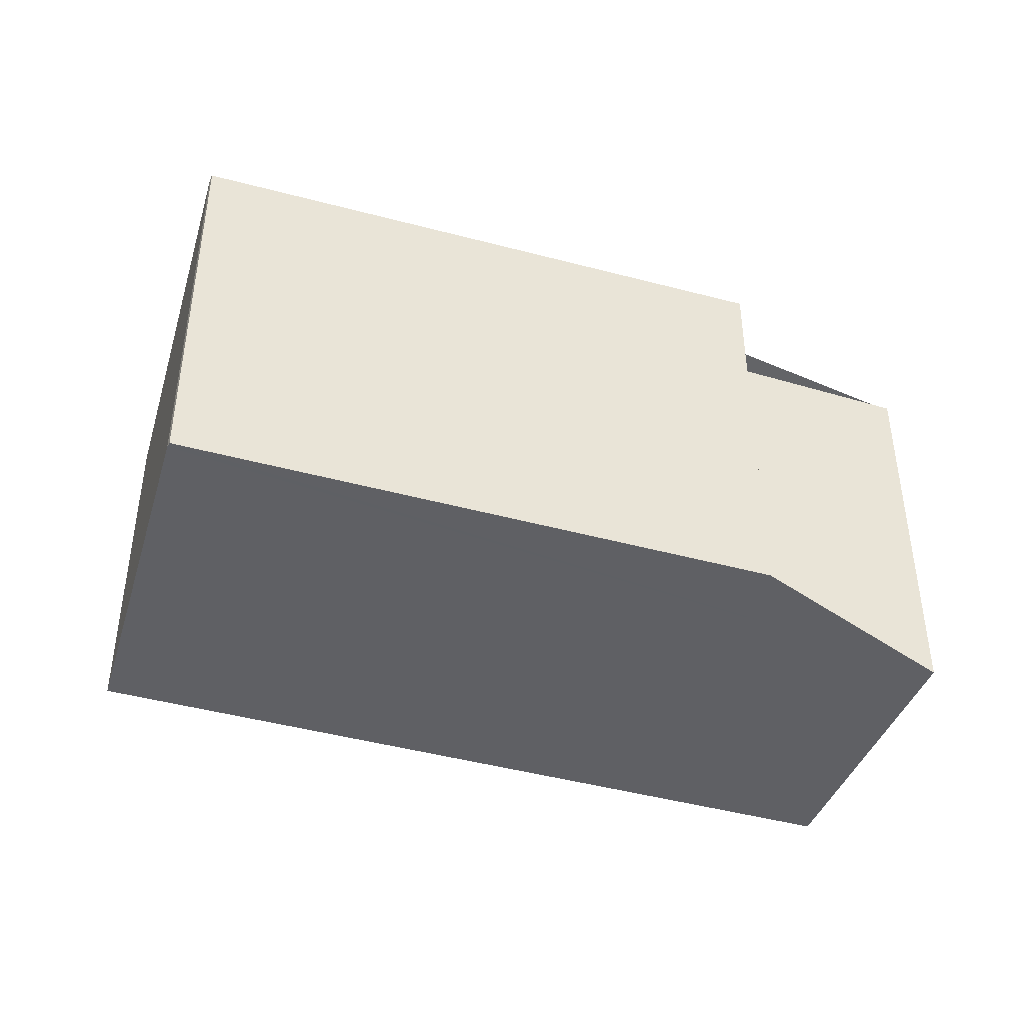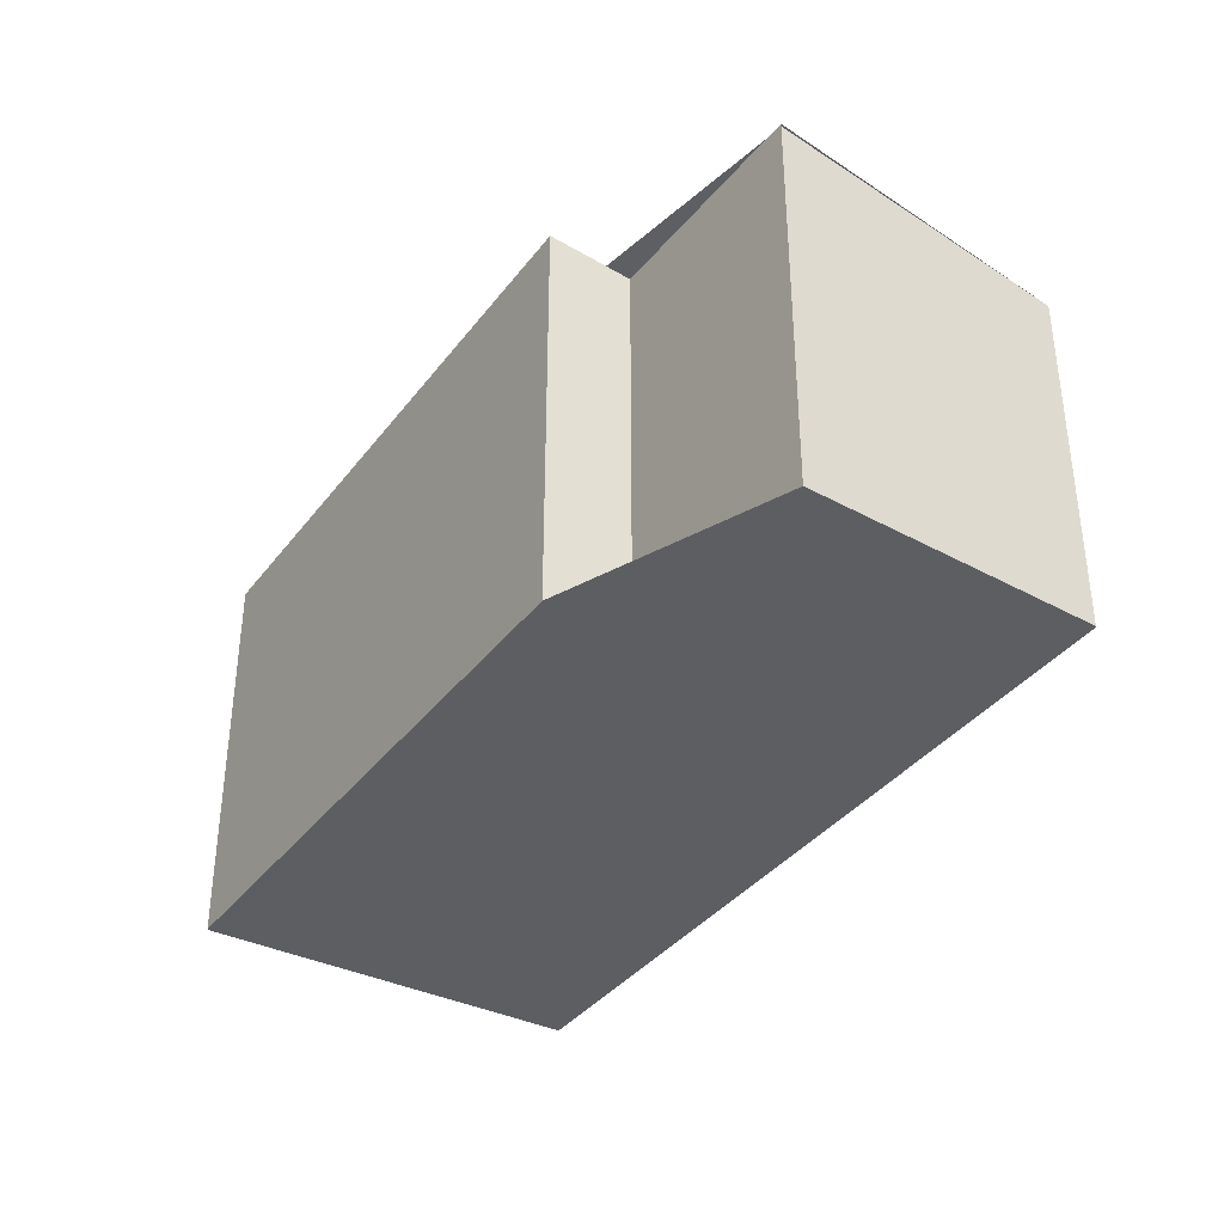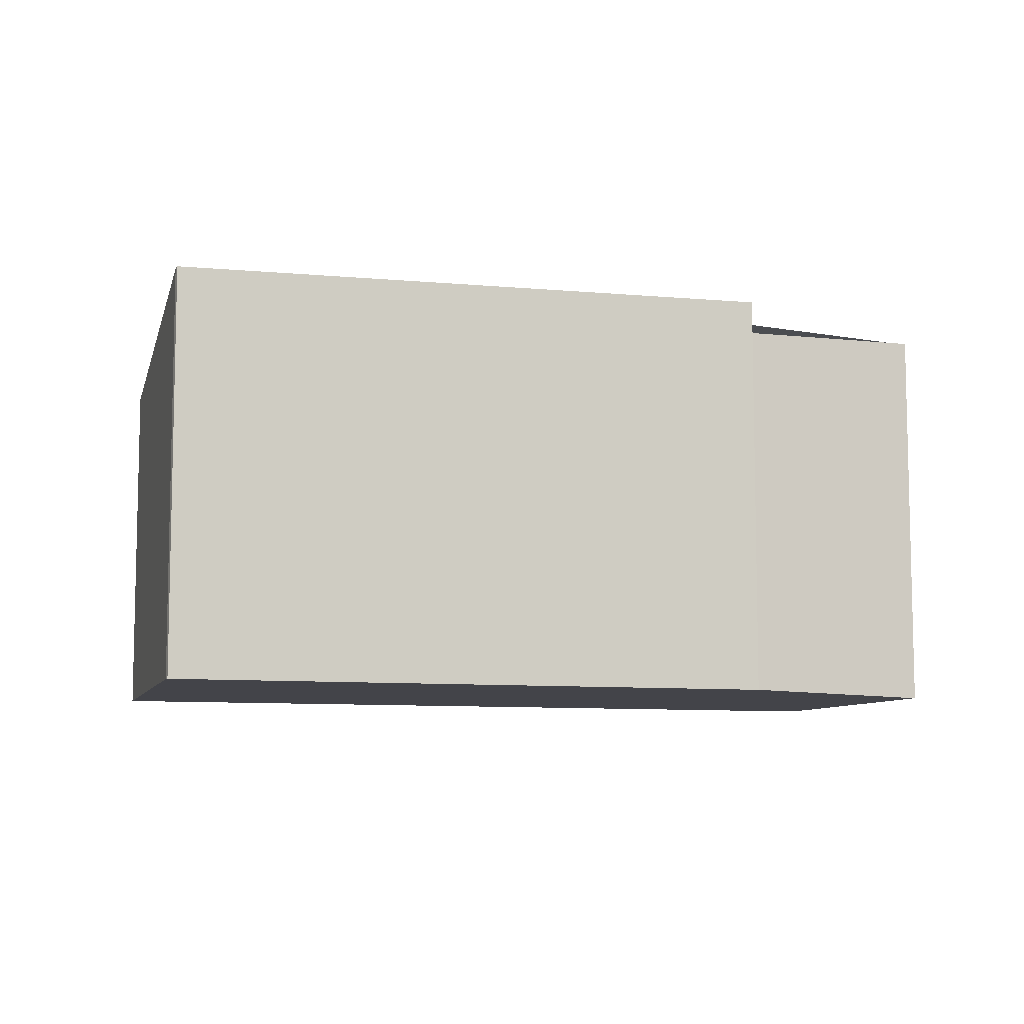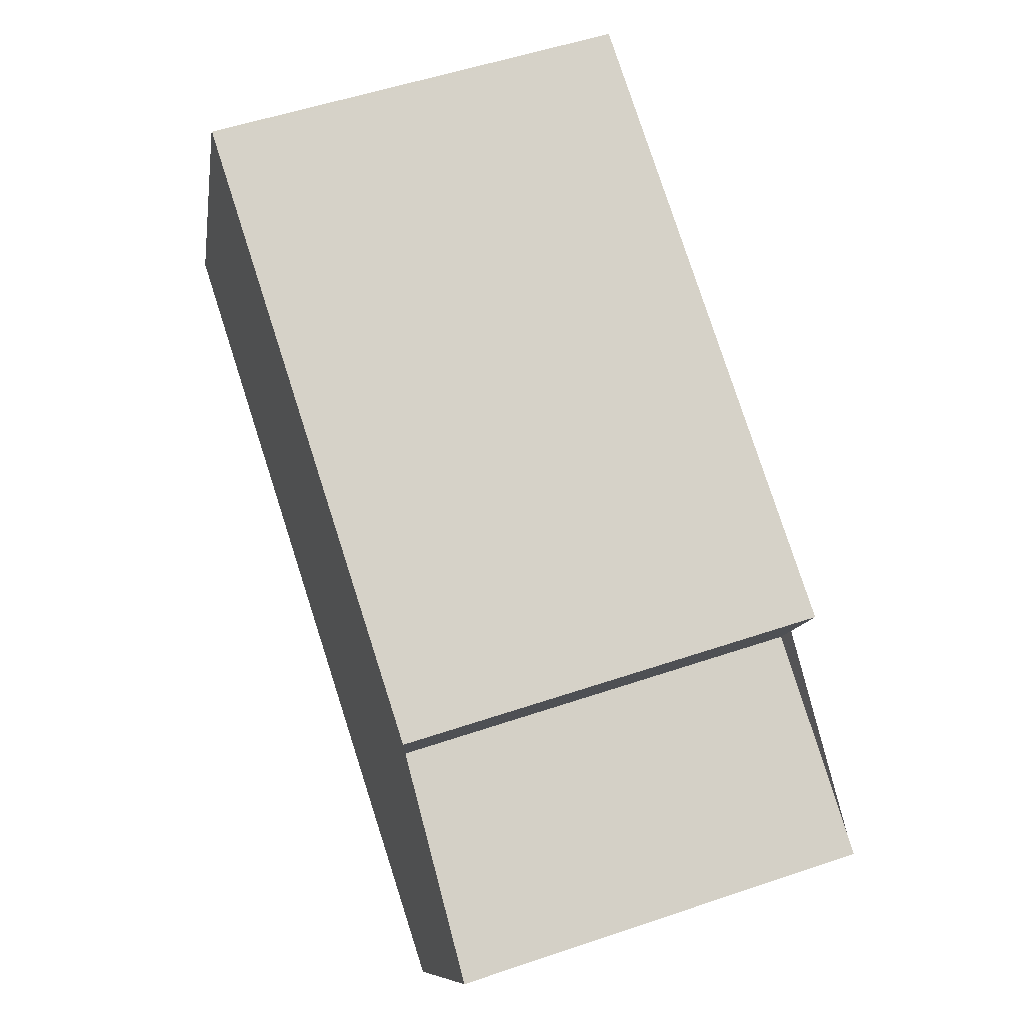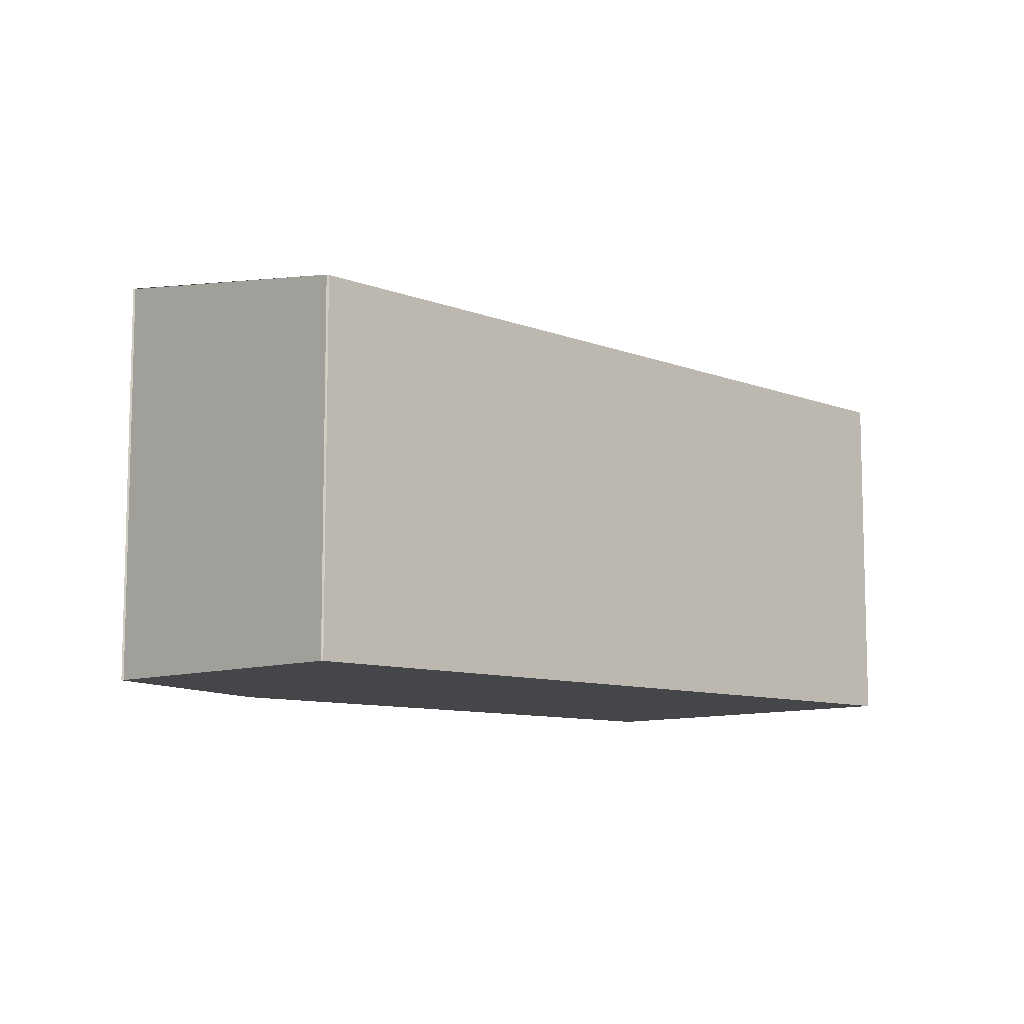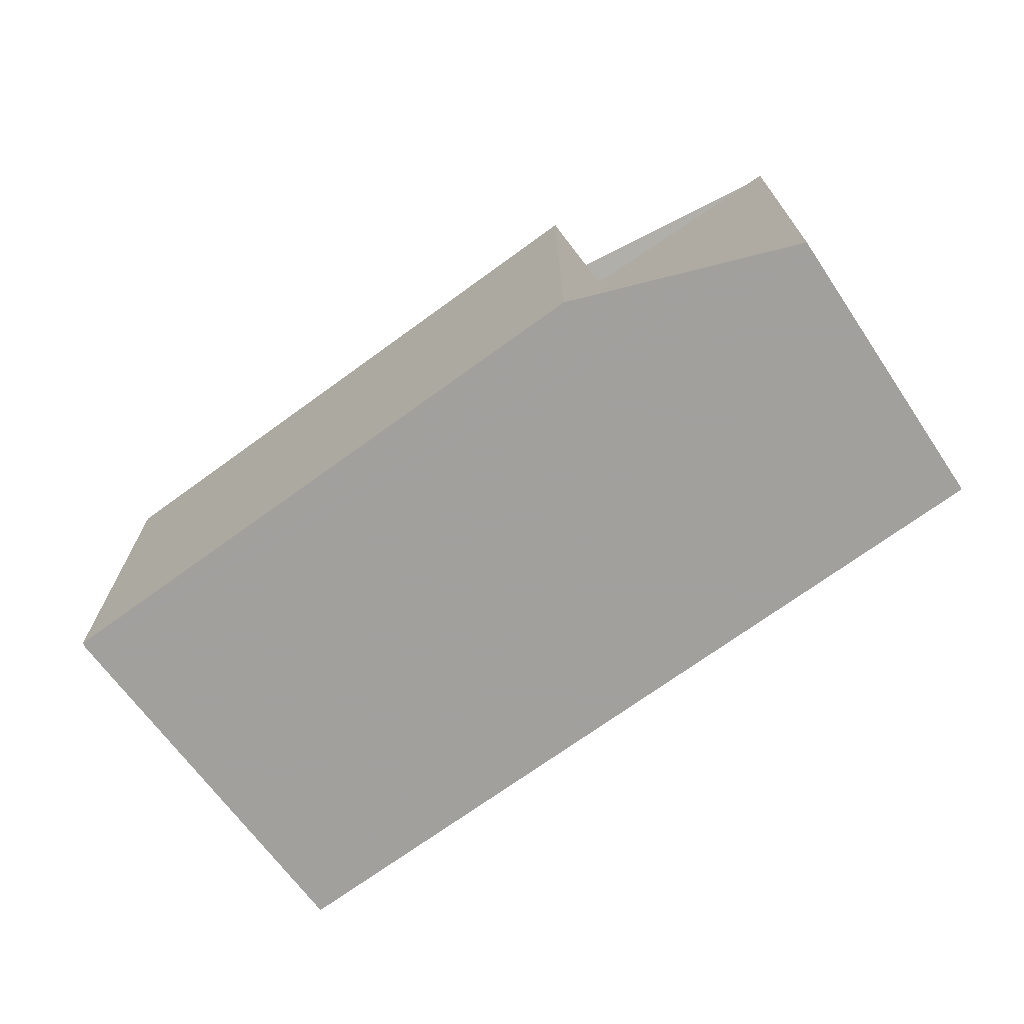
<metadata>
{"format":"obj","ext":"obj","renderer":"f3d","projection":"perspective","resolution":1024,"background":"white","views":[{"elev":-43.2,"azim":-171.0,"up":"+Z"},{"elev":-37.5,"azim":-96.0,"up":"+Z"},{"elev":-8.4,"azim":-169.5,"up":"+Z"},{"elev":53.0,"azim":-110.0,"up":"+Y"},{"elev":-9.4,"azim":-17.0,"up":"+Z"},{"elev":-71.7,"azim":-117.1,"up":"+Z"}]}
</metadata>
<code>
v 190.1 -2013 2.82
v 190.1 -2013 2.821
v 191.5 -2012 2.811
v 191.2 -2012 2.896
v 195 -2010 2.848
v 195.1 -2010 2.842
v 196.2 -2012 2.448
v 191.1 -2015 2.509
v 191.1 -2015 2.511
v 196.2 -2012 2.448
v 195 -2010 2.848
v 196.2 -2012 2.448
v 191.1 -2015 2.512
v 196.2 -2012 2.448
v 195.1 -2010 2.809
v 191.4 -2012 2.837
v 195.2 -2010 2.809
v 193.9 -2010 2.863
v 191.3 -2012 2.882
v 191.1 -2015 2.516
v 190.2 -2013 2.82
v 190.1 -2013 2.821
v 190.1 -2013 2.82
v 190.1 -2013 4.441e-16
v 190.1 -2013 4.441e-16
v 190.2 -2013 2.82
v 190.1 -2013 2.821
v 190.1 -2013 4.441e-16
v 190.2 -2013 0
v 191.4 -2012 2.837
v 191.5 -2012 2.811
v 191.5 -2012 4.441e-16
v 191.4 -2012 0
v 193.9 -2010 2.863
v 191.2 -2012 2.896
v 191.2 -2012 0
v 193.9 -2010 0
v 195.1 -2010 2.842
v 195 -2010 2.848
v 195 -2010 0
v 195.1 -2010 -4.441e-16
v 195.2 -2010 2.809
v 195.1 -2010 2.842
v 195.1 -2010 -4.441e-16
v 195.2 -2010 0
v 196.2 -2012 2.448
v 196.2 -2012 2.448
v 196.2 -2012 0
v 196.2 -2012 0
v 191.1 -2015 2.511
v 191.1 -2015 2.509
v 191.1 -2015 0
v 191.1 -2015 0
v 191.1 -2015 2.512
v 191.1 -2015 2.511
v 191.1 -2015 0
v 191.1 -2015 0
v 191.1 -2015 2.509
v 196.2 -2012 2.448
v 196.2 -2012 0
v 191.1 -2015 0
v 195 -2010 2.848
v 195 -2010 2.848
v 195 -2010 0
v 195 -2010 0
v 191.1 -2015 2.516
v 191.1 -2015 2.512
v 191.1 -2015 0
v 191.1 -2015 0
v 196.2 -2012 2.448
v 196.2 -2012 2.448
v 196.2 -2012 4.441e-16
v 196.2 -2012 0
v 191.3 -2012 2.882
v 191.4 -2012 2.837
v 191.4 -2012 0
v 191.3 -2012 -4.441e-16
v 196.2 -2012 2.448
v 195.2 -2010 2.809
v 195.2 -2010 0
v 196.2 -2012 4.441e-16
v 195 -2010 2.848
v 193.9 -2010 2.863
v 193.9 -2010 0
v 195 -2010 0
v 191.2 -2012 2.896
v 191.3 -2012 2.882
v 191.3 -2012 -4.441e-16
v 191.2 -2012 0
v 190.1 -2013 2.82
v 191.1 -2015 2.516
v 191.1 -2015 0
v 190.1 -2013 4.441e-16
v 191.5 -2012 2.811
v 190.2 -2013 2.82
v 190.2 -2013 0
v 191.5 -2012 4.441e-16
v 190.1 -2013 0
v 190.1 -2013 0
v 191.5 -2012 0
v 191.2 -2012 0
v 195 -2010 0
v 195.1 -2010 0
v 196.2 -2012 0
v 191.1 -2015 0
v 191.1 -2015 0
f 15 11 5 6 17
f 19 4 18
f 12 10 8 9 13
f 14 7 10 12
f 21 3 16 15 12 13 20
f 17 14 12 15
f 18 11 15 16 19
f 20 1 2 21
f 23 24 25 22
f 27 28 29 26
f 31 32 33 30
f 35 36 37 34
f 39 40 41 38
f 43 44 45 42
f 47 48 49 46
f 51 52 53 50
f 55 56 57 54
f 59 60 61 58
f 63 64 65 62
f 67 68 69 66
f 71 72 73 70
f 75 76 77 74
f 79 80 81 78
f 83 84 85 82
f 87 88 89 86
f 91 92 93 90
f 95 96 97 94
f 99 100 101 102 103 104 105 106 98

</code>
